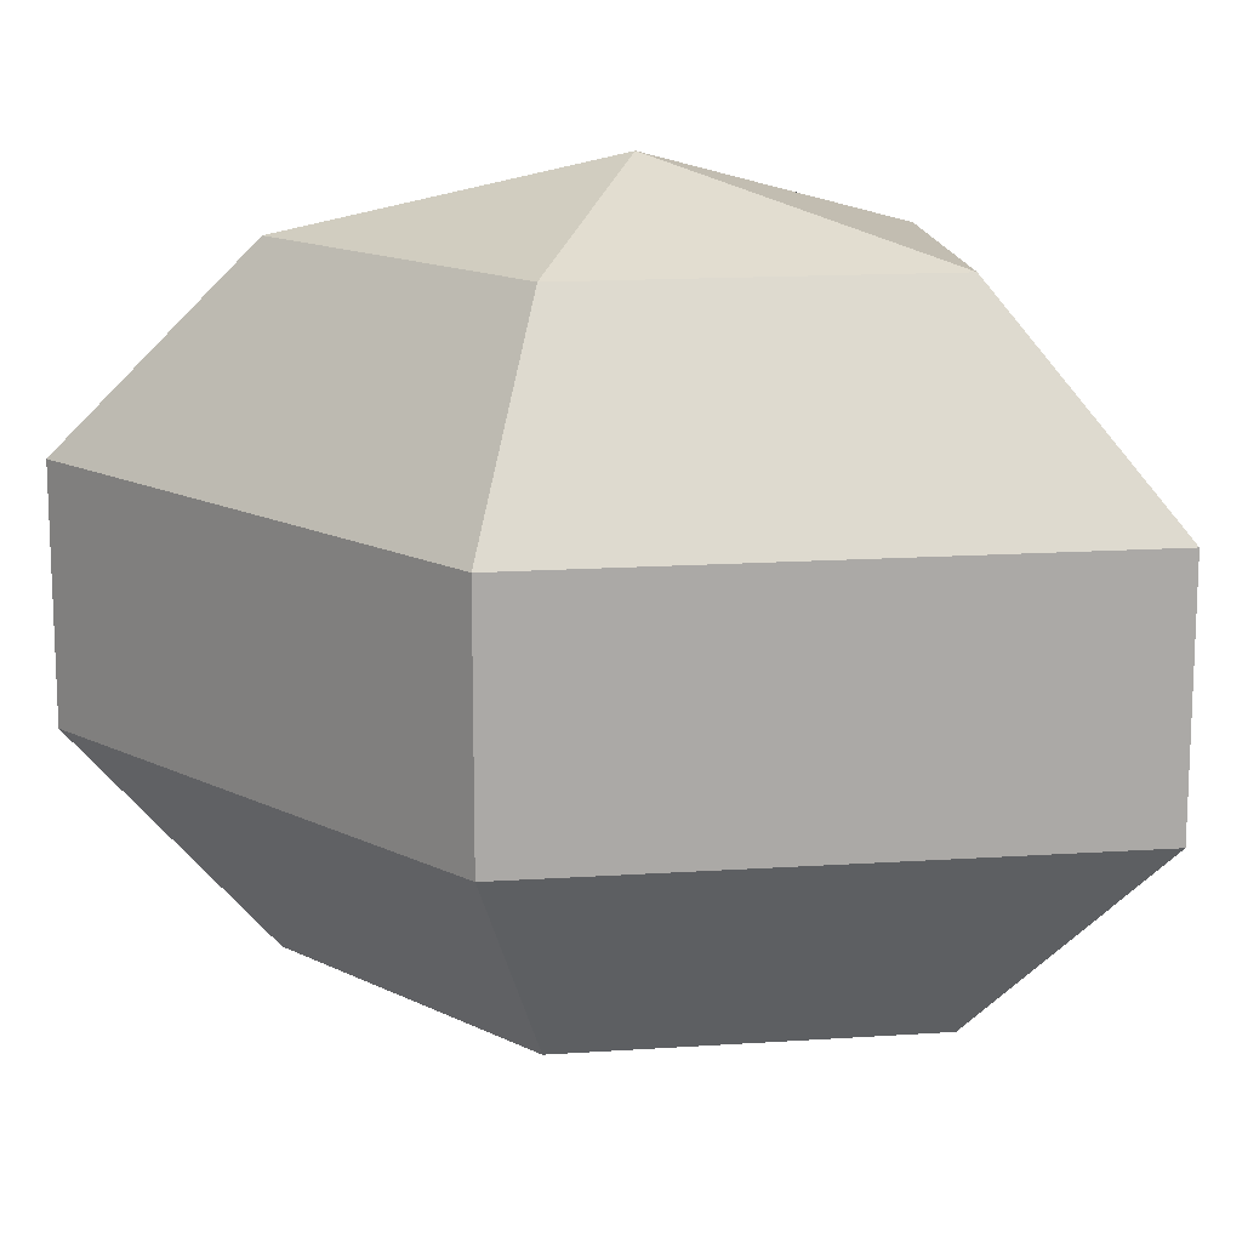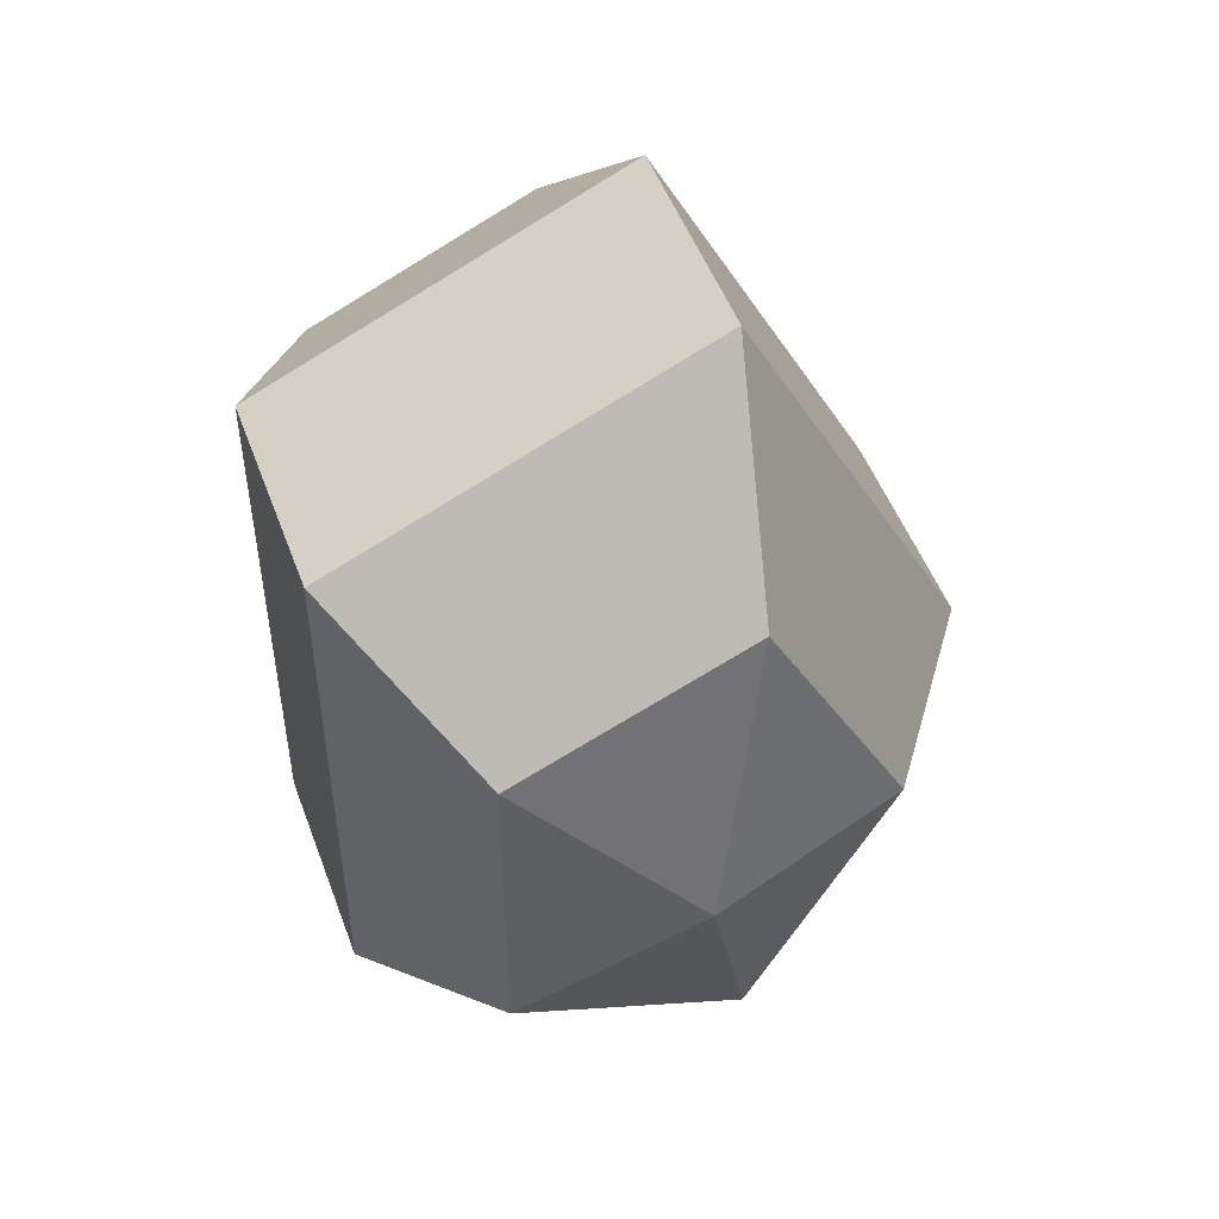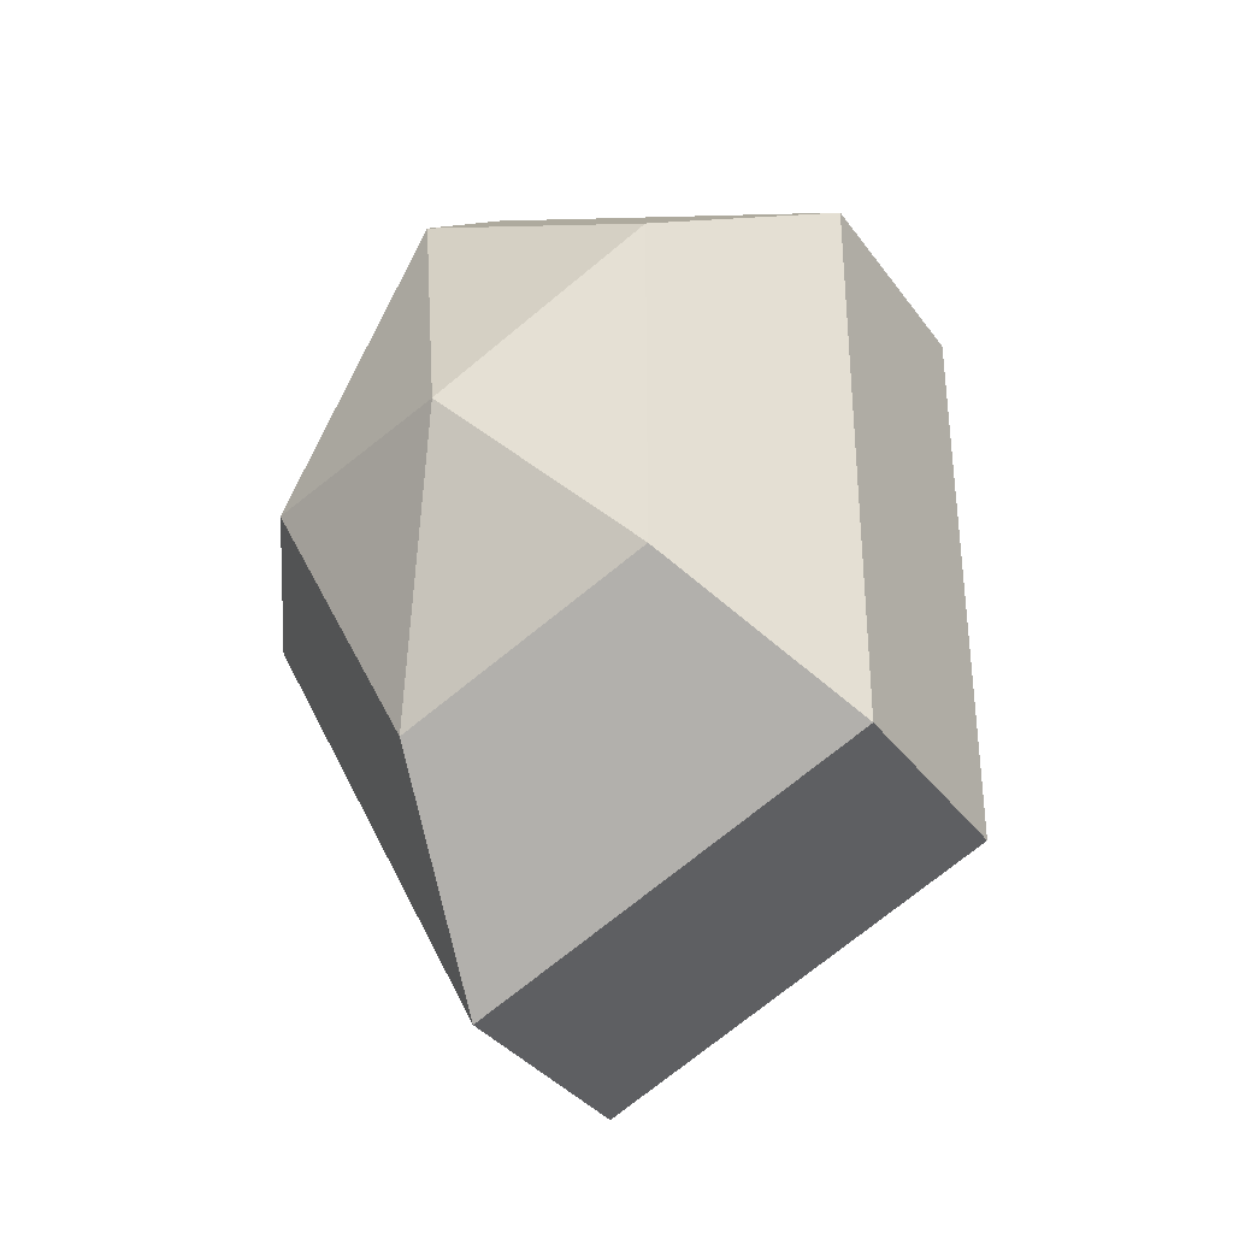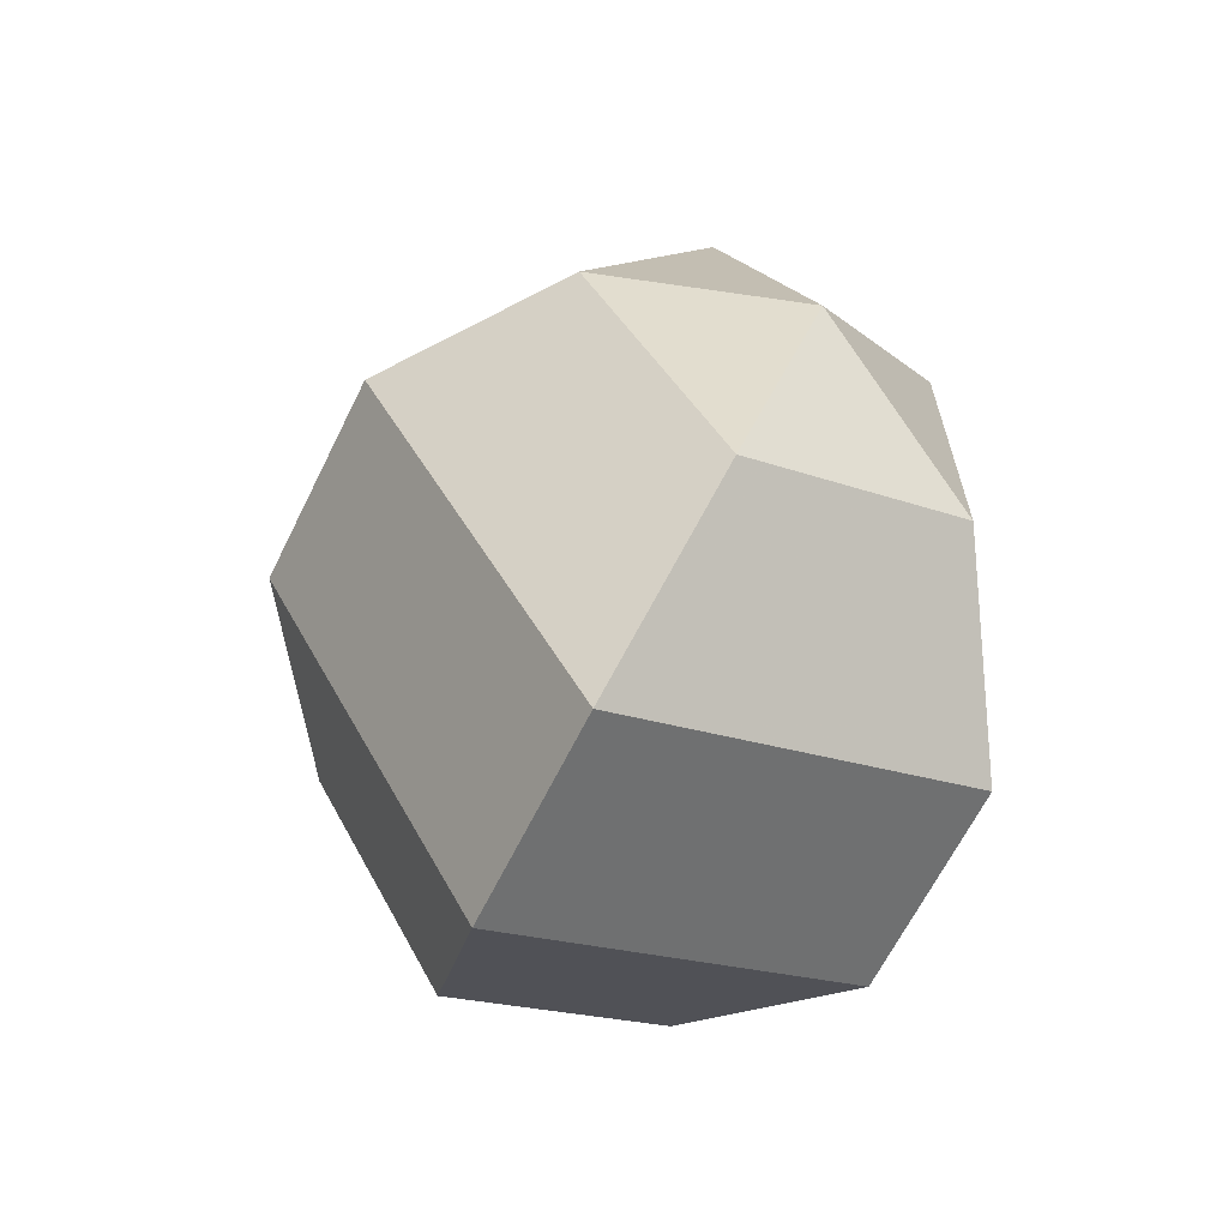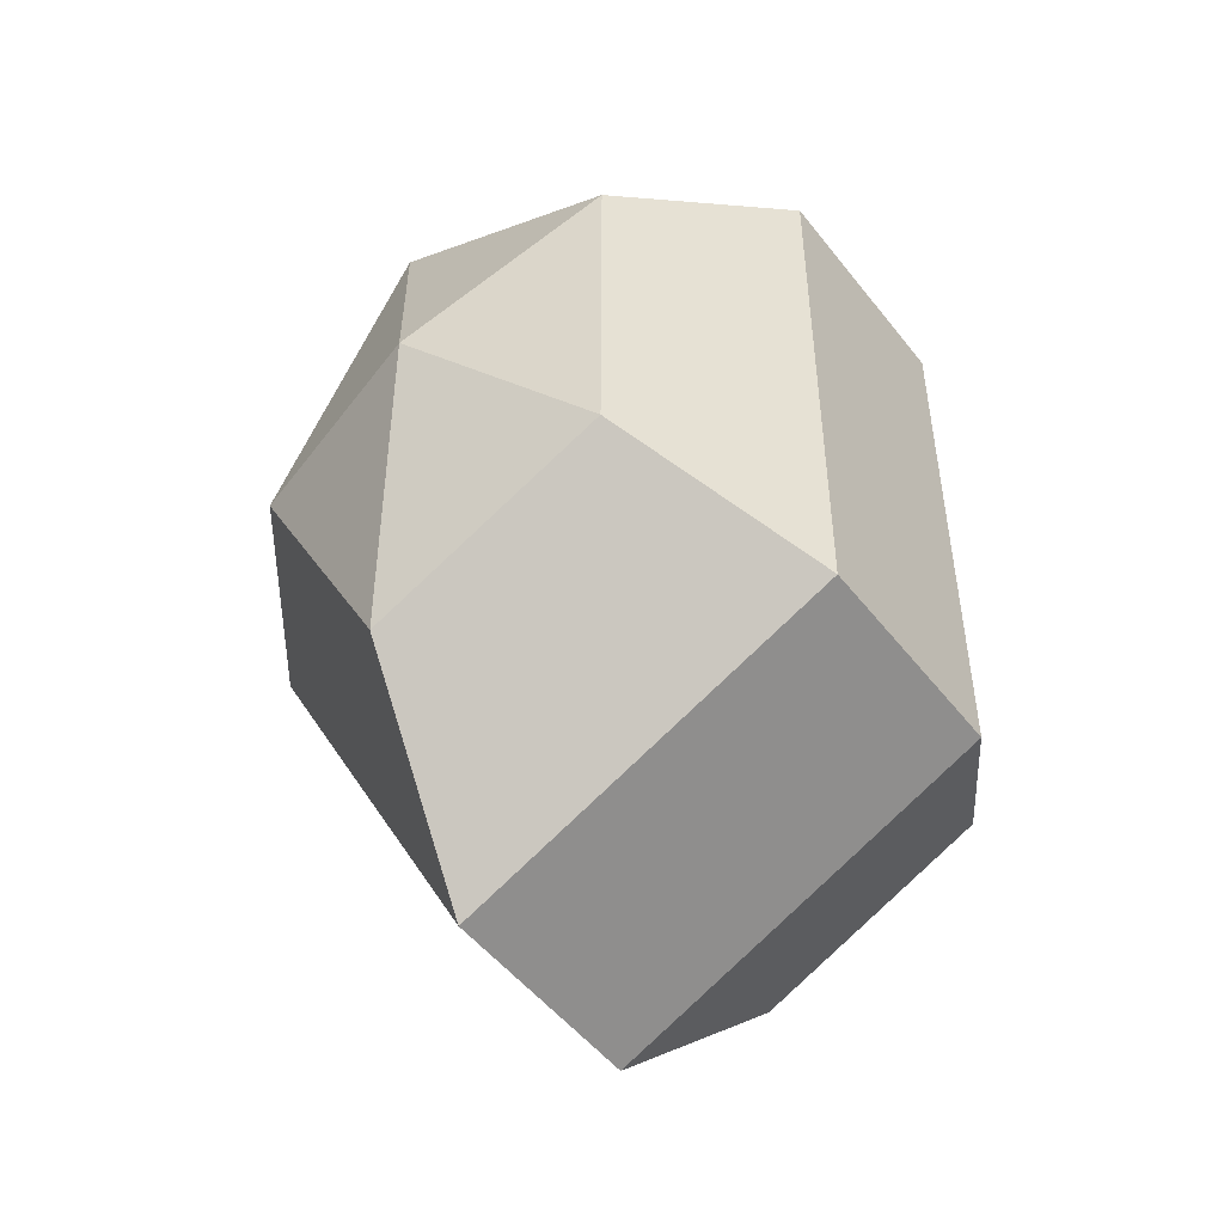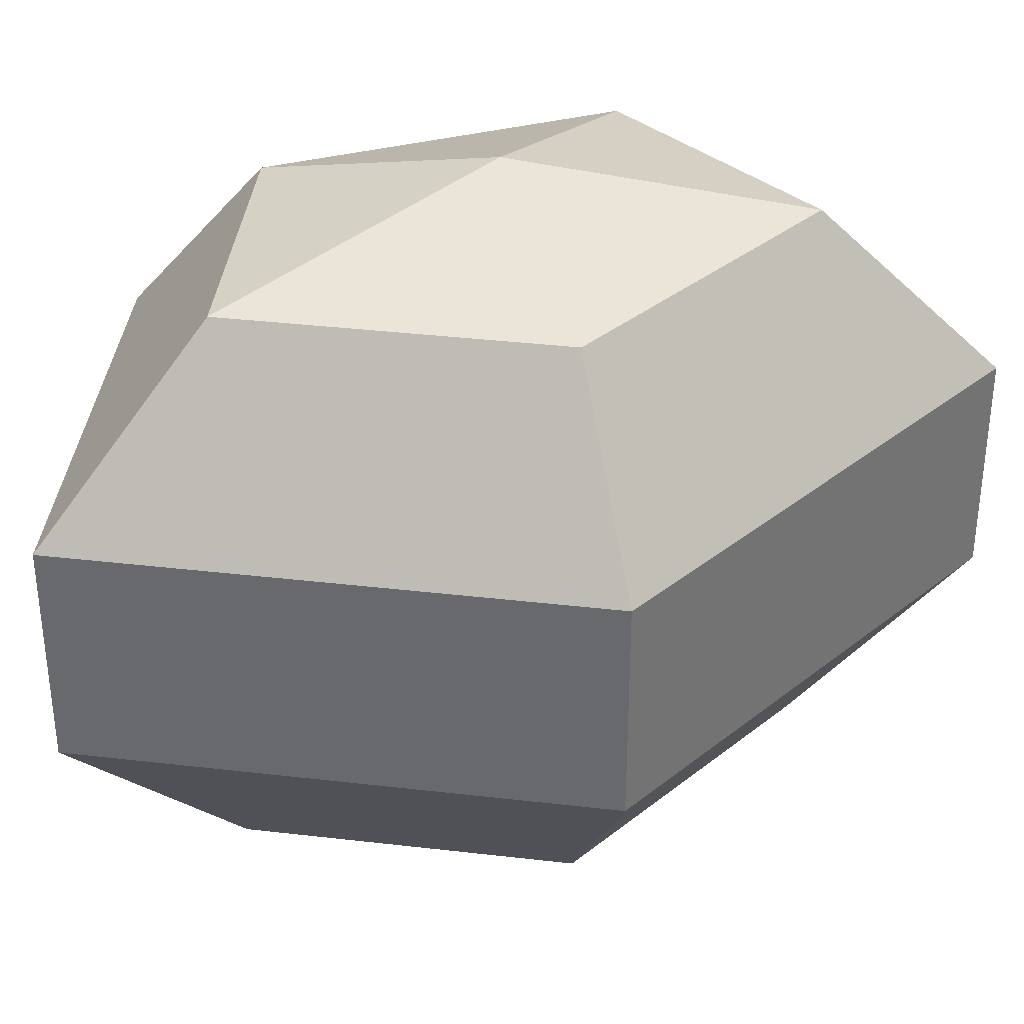
<metadata>
{"format":"obj","ext":"obj","renderer":"f3d","projection":"perspective","resolution":1024,"background":"white","views":[{"elev":14.8,"azim":-70.8,"up":"+Z"},{"elev":50.3,"azim":160.0,"up":"+Y"},{"elev":-34.8,"azim":30.9,"up":"+Y"},{"elev":-64.9,"azim":-26.3,"up":"+Y"},{"elev":-50.3,"azim":36.5,"up":"+Y"},{"elev":36.0,"azim":-108.7,"up":"+Z"}]}
</metadata>
<code>
v 164 66 84
v 164 66 84
v 164 66 84
v 164 66 84
v 164 66 84
v 164 66 84
v 160.5 66 85.15
v 162.9 61.3 85.15
v 166.9 63.1 85.15
v 166.9 68.9 85.15
v 162.9 70.7 85.15
v 160.5 66 85.15
v 158.3 66 88.15
v 162.2 58.4 88.15
v 168.6 61.3 88.15
v 168.6 70.7 88.15
v 162.2 73.6 88.15
v 158.3 66 88.15
v 158.3 66 91.85
v 162.2 58.4 91.85
v 168.6 61.3 91.85
v 168.6 70.7 91.85
v 162.2 73.6 91.85
v 158.3 66 91.85
v 160.5 66 94.85
v 162.9 61.3 94.85
v 166.9 63.1 94.85
v 166.9 68.9 94.85
v 162.9 70.7 94.85
v 160.5 66 94.85
v 164 66 96
v 164 66 96
v 164 66 96
v 164 66 96
v 164 66 96
v 164 66 96
g foo
f 8 7 1
f 9 8 2
f 10 9 3
f 11 10 4
f 12 11 5
f 14 13 7
f 15 14 8
f 16 15 9
f 17 16 10
f 18 17 11
f 20 19 13
f 21 20 14
f 22 21 15
f 23 22 16
f 24 23 17
f 26 25 19
f 27 26 20
f 28 27 21
f 29 28 22
f 30 29 23
f 32 31 25
f 33 32 26
f 34 33 27
f 35 34 28
f 36 35 29
f 2 8 1
f 3 9 2
f 4 10 3
f 5 11 4
f 6 12 5
f 8 14 7
f 9 15 8
f 10 16 9
f 11 17 10
f 12 18 11
f 14 20 13
f 15 21 14
f 16 22 15
f 17 23 16
f 18 24 17
f 20 26 19
f 21 27 20
f 22 28 21
f 23 29 22
f 24 30 23
f 26 32 25
f 27 33 26
f 28 34 27
f 29 35 28
f 30 36 29
g

</code>
